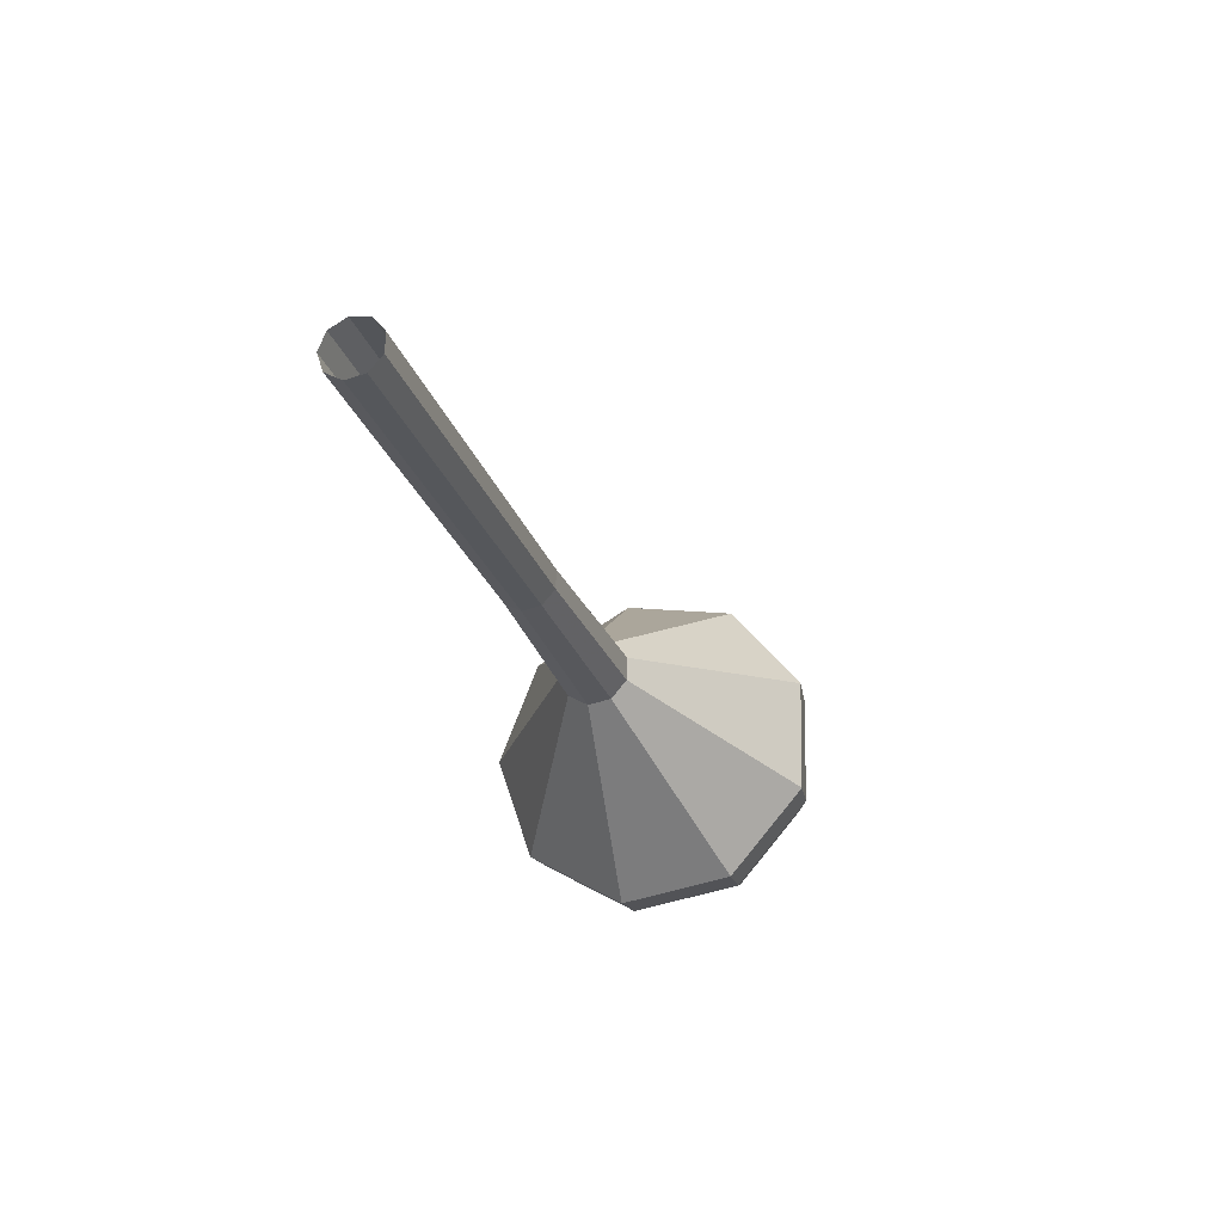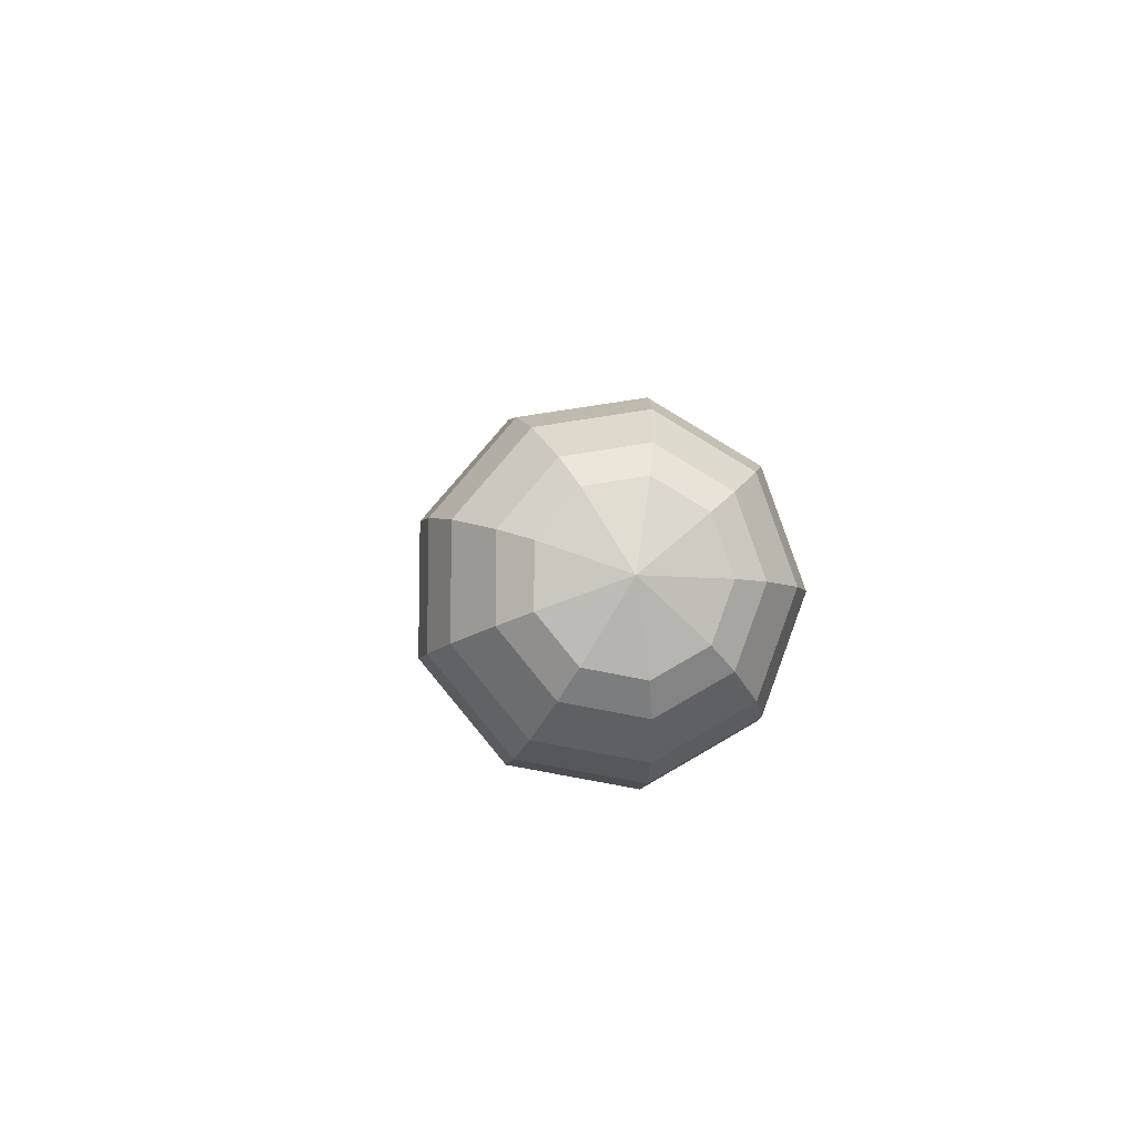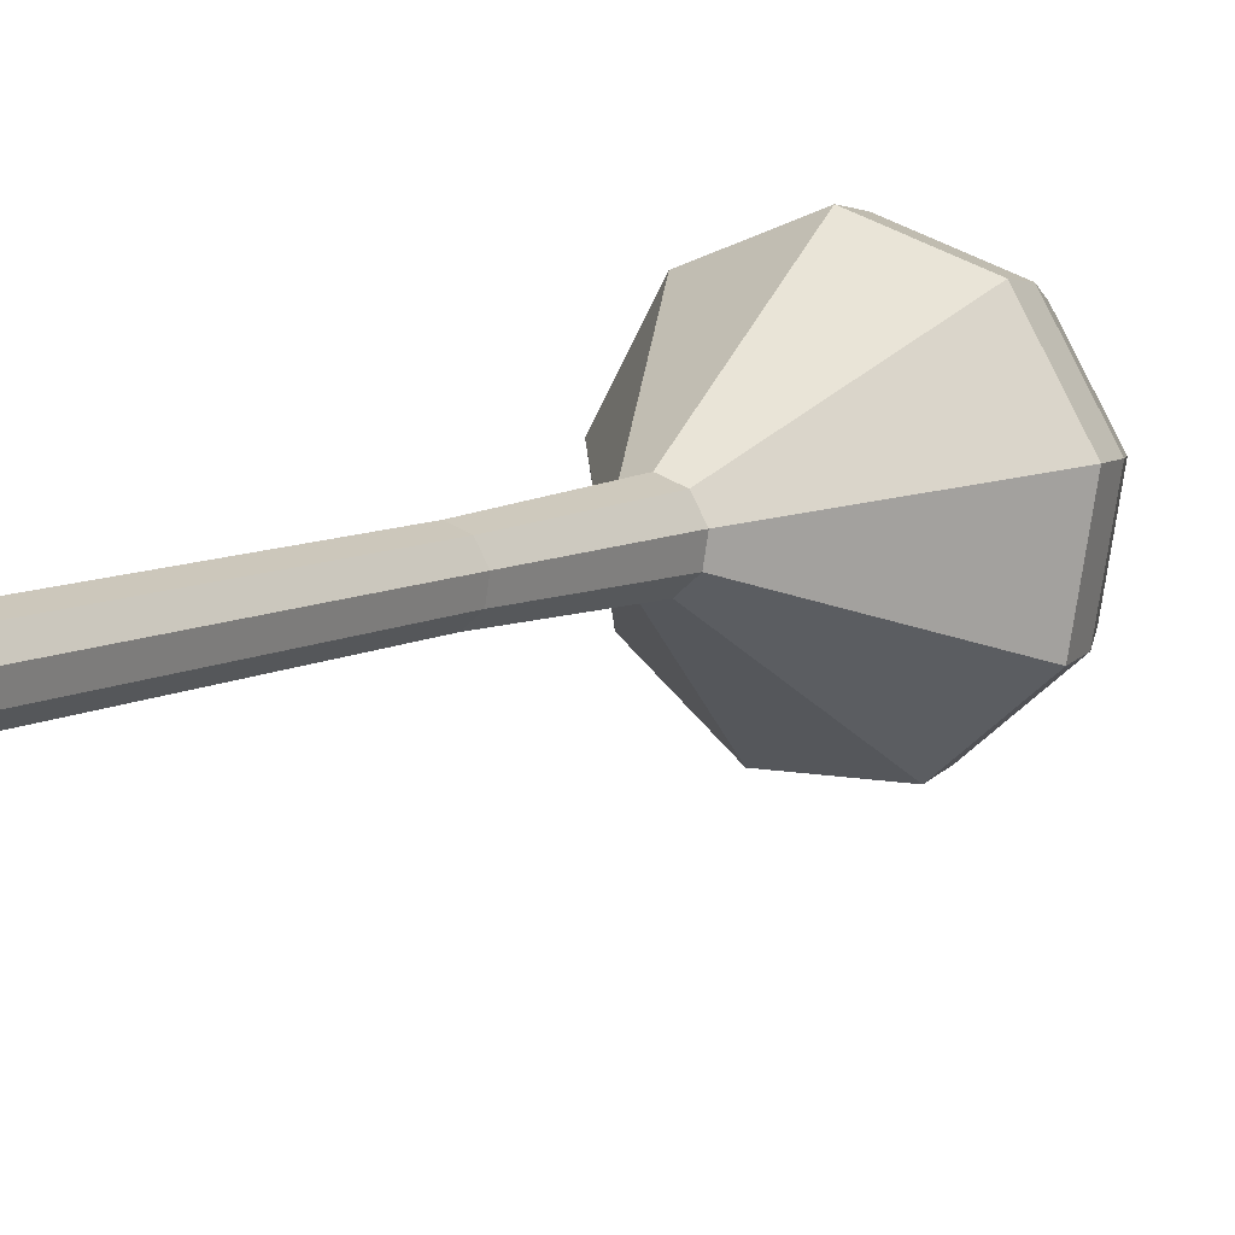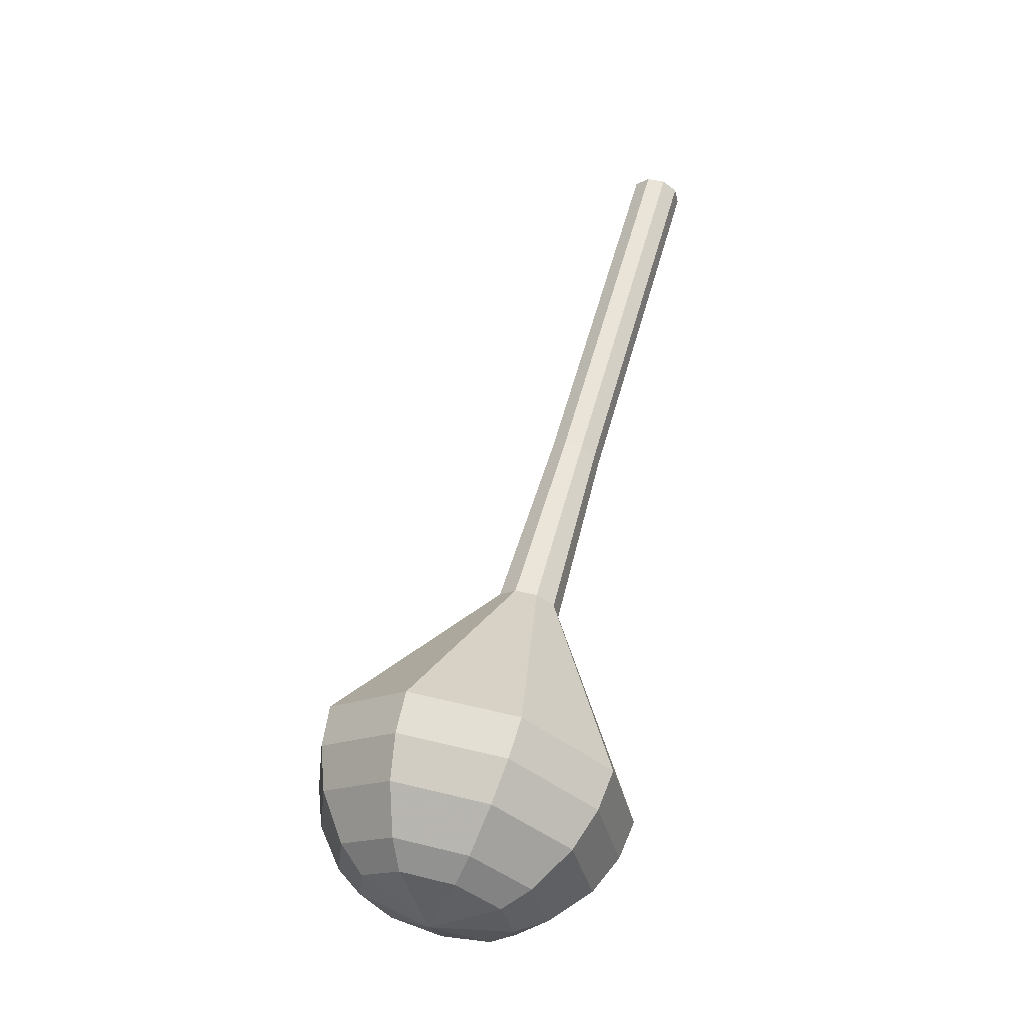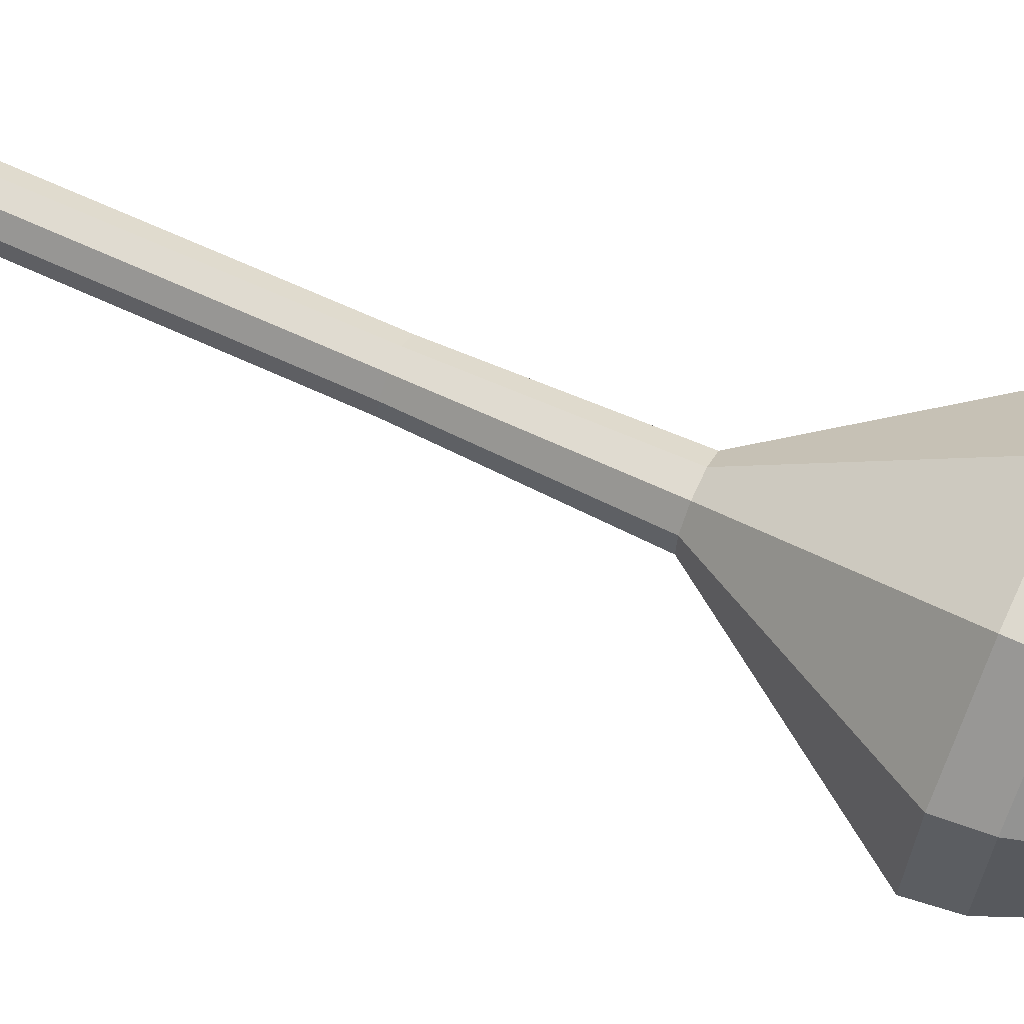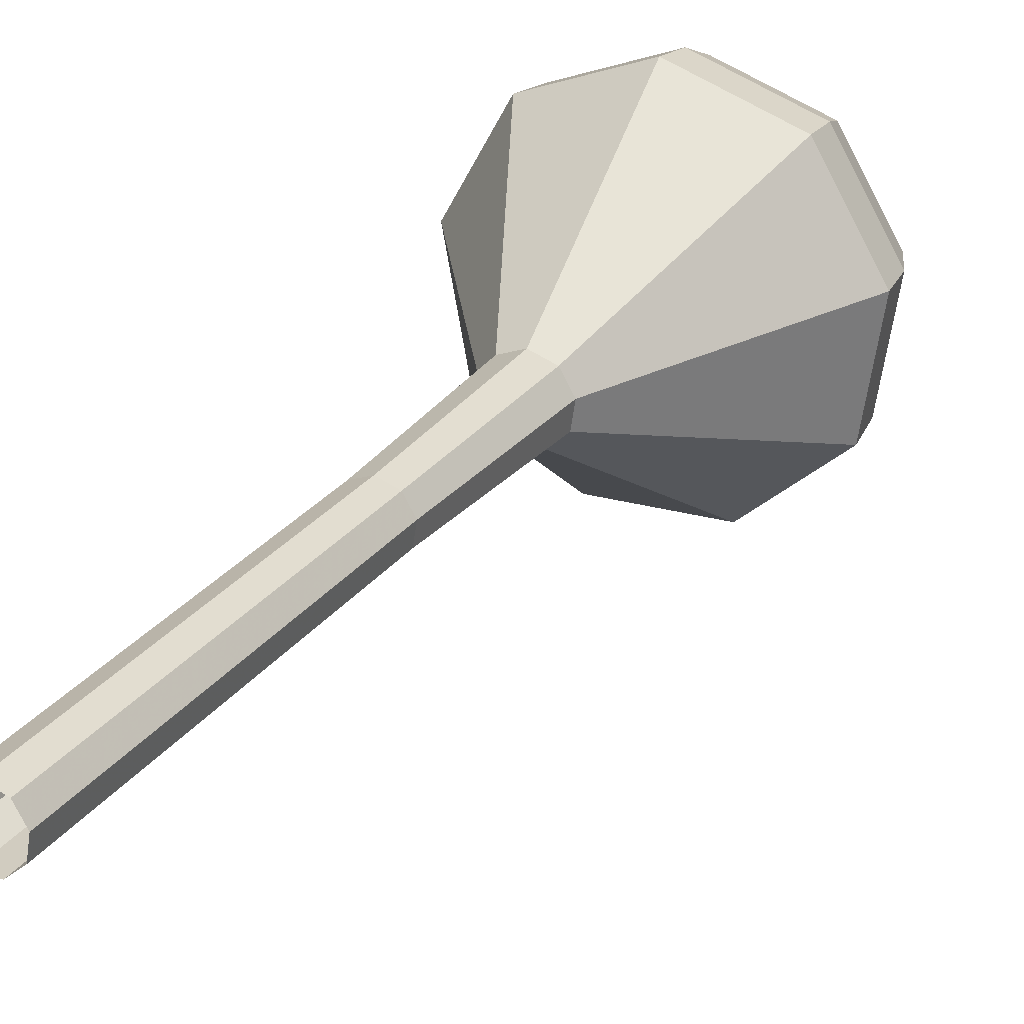
<metadata>
{"format":"obj","ext":"obj","renderer":"f3d","projection":"perspective","resolution":1024,"background":"white","views":[{"elev":55.1,"azim":-44.5,"up":"+Z"},{"elev":-77.5,"azim":51.4,"up":"+Z"},{"elev":14.2,"azim":13.1,"up":"+Y"},{"elev":-20.4,"azim":127.8,"up":"+Z"},{"elev":52.4,"azim":96.3,"up":"+Y"},{"elev":31.0,"azim":8.4,"up":"+Y"}]}
</metadata>
<code>
g tube1
v 118.5 129.3 109.9
v 117.8 129.8 109.6
v 117.7 130.6 109.5
v 118.1 131.4 109.5
v 118.8 131.7 109.7
v 119.6 131.5 110
v 120 130.7 110.2
v 119.9 129.9 110.3
v 119.3 129.3 110.1
v 118.5 129.3 109.9
v 119.9 128.8 105.6
v 119.2 129.3 105.4
v 119.1 130.2 105.2
v 119.5 130.9 105.3
v 120.2 131.3 105.5
v 121 131 105.8
v 121.4 130.3 106
v 121.3 129.5 106
v 120.7 128.9 105.9
v 119.9 128.8 105.6
v 121.3 128.4 101.4
v 120.6 128.9 101.1
v 120.5 129.7 101
v 120.8 130.5 101.1
v 121.6 130.8 101.3
v 122.4 130.6 101.5
v 122.8 129.9 101.8
v 122.7 129 101.8
v 122.1 128.5 101.7
v 121.3 128.4 101.4
v 122.7 128 97.17
v 122 128.5 96.91
v 121.9 129.3 96.77
v 122.2 130.1 96.82
v 123 130.4 97.03
v 123.8 130.2 97.31
v 124.2 129.5 97.52
v 124.1 128.6 97.57
v 123.5 128 97.43
v 122.7 128 97.17
v 124.1 127.5 92.94
v 123.4 128 92.67
v 123.3 128.9 92.54
v 123.6 129.6 92.58
v 124.4 130 92.8
v 125.2 129.7 93.08
v 125.6 129 93.29
v 125.5 128.2 93.34
v 124.9 127.6 93.2
v 124.1 127.5 92.94
v 126.8 126.4 84.47
v 126 127 84.15
v 125.8 128 83.98
v 126.2 129 84.04
v 127.2 129.4 84.3
v 128.1 129.1 84.64
v 128.6 128.2 84.9
v 128.5 127.2 84.96
v 127.8 126.5 84.79
v 126.8 126.4 84.47
v 127.8 119.8 76
v 123.9 122.9 74.43
v 122.9 127.8 73.59
v 125.2 132.4 73.88
v 129.8 134.4 75.16
v 134.4 133 76.84
v 137 128.8 78.12
v 136.3 123.7 78.41
v 132.7 120.2 77.57
v 127.8 119.8 76
v 128.4 119.9 74.23
v 124.7 122.8 72.71
v 123.8 127.6 71.9
v 126 132 72.18
v 130.4 134 73.42
v 134.8 132.6 75.04
v 137.3 128.5 76.28
v 136.7 123.6 76.56
v 133.2 120.2 75.75
v 128.4 119.9 74.23
v 129.2 120.4 72.45
v 125.9 123.1 71.09
v 125.1 127.4 70.37
v 127 131.3 70.62
v 131 133.1 71.73
v 135 131.8 73.18
v 137.2 128.2 74.29
v 136.6 123.8 74.54
v 133.5 120.7 73.81
v 129.2 120.4 72.45
v 130.3 121.7 70.68
v 127.7 123.7 69.64
v 127.1 127 69.09
v 128.6 130 69.28
v 131.6 131.4 70.13
v 134.7 130.4 71.23
v 136.4 127.6 72.08
v 135.9 124.3 72.27
v 133.5 121.9 71.72
v 130.3 121.7 70.68
v 131 122.9 69.8
v 129.1 124.4 69.04
v 128.6 126.8 68.63
v 129.7 129 68.77
v 131.9 130 69.39
v 134.2 129.3 70.2
v 135.4 127.2 70.82
v 135.1 124.8 70.96
v 133.3 123.1 70.56
v 131 122.9 69.8
v 132.3 126.3 68.91
v 132.3 126.3 68.91
v 132.3 126.3 68.91
v 132.3 126.3 68.91
v 132.3 126.3 68.91
v 132.3 126.3 68.91
v 132.3 126.3 68.91
v 132.3 126.3 68.91
v 132.3 126.3 68.91
v 132.3 126.3 68.91
f 1 2 12
f 12 11 1
f 2 3 13
f 13 12 2
f 3 4 14
f 14 13 3
f 4 5 15
f 15 14 4
f 5 6 16
f 16 15 5
f 6 7 17
f 17 16 6
f 7 8 18
f 18 17 7
f 8 9 19
f 19 18 8
f 9 10 20
f 20 19 9
f 11 12 22
f 22 21 11
f 12 13 23
f 23 22 12
f 13 14 24
f 24 23 13
f 14 15 25
f 25 24 14
f 15 16 26
f 26 25 15
f 16 17 27
f 27 26 16
f 17 18 28
f 28 27 17
f 18 19 29
f 29 28 18
f 19 20 30
f 30 29 19
f 21 22 32
f 32 31 21
f 22 23 33
f 33 32 22
f 23 24 34
f 34 33 23
f 24 25 35
f 35 34 24
f 25 26 36
f 36 35 25
f 26 27 37
f 37 36 26
f 27 28 38
f 38 37 27
f 28 29 39
f 39 38 28
f 29 30 40
f 40 39 29
f 31 32 42
f 42 41 31
f 32 33 43
f 43 42 32
f 33 34 44
f 44 43 33
f 34 35 45
f 45 44 34
f 35 36 46
f 46 45 35
f 36 37 47
f 47 46 36
f 37 38 48
f 48 47 37
f 38 39 49
f 49 48 38
f 39 40 50
f 50 49 39
f 41 42 52
f 52 51 41
f 42 43 53
f 53 52 42
f 43 44 54
f 54 53 43
f 44 45 55
f 55 54 44
f 45 46 56
f 56 55 45
f 46 47 57
f 57 56 46
f 47 48 58
f 58 57 47
f 48 49 59
f 59 58 48
f 49 50 60
f 60 59 49
f 51 52 62
f 62 61 51
f 52 53 63
f 63 62 52
f 53 54 64
f 64 63 53
f 54 55 65
f 65 64 54
f 55 56 66
f 66 65 55
f 56 57 67
f 67 66 56
f 57 58 68
f 68 67 57
f 58 59 69
f 69 68 58
f 59 60 70
f 70 69 59
f 61 62 72
f 72 71 61
f 62 63 73
f 73 72 62
f 63 64 74
f 74 73 63
f 64 65 75
f 75 74 64
f 65 66 76
f 76 75 65
f 66 67 77
f 77 76 66
f 67 68 78
f 78 77 67
f 68 69 79
f 79 78 68
f 69 70 80
f 80 79 69
f 71 72 82
f 82 81 71
f 72 73 83
f 83 82 72
f 73 74 84
f 84 83 73
f 74 75 85
f 85 84 74
f 75 76 86
f 86 85 75
f 76 77 87
f 87 86 76
f 77 78 88
f 88 87 77
f 78 79 89
f 89 88 78
f 79 80 90
f 90 89 79
f 81 82 92
f 92 91 81
f 82 83 93
f 93 92 82
f 83 84 94
f 94 93 83
f 84 85 95
f 95 94 84
f 85 86 96
f 96 95 85
f 86 87 97
f 97 96 86
f 87 88 98
f 98 97 87
f 88 89 99
f 99 98 88
f 89 90 100
f 100 99 89
f 91 92 102
f 102 101 91
f 92 93 103
f 103 102 92
f 93 94 104
f 104 103 93
f 94 95 105
f 105 104 94
f 95 96 106
f 106 105 95
f 96 97 107
f 107 106 96
f 97 98 108
f 108 107 97
f 98 99 109
f 109 108 98
f 99 100 110
f 110 109 99
f 101 102 112
f 112 111 101
f 102 103 113
f 113 112 102
f 103 104 114
f 114 113 103
f 104 105 115
f 115 114 104
f 105 106 116
f 116 115 105
f 106 107 117
f 117 116 106
f 107 108 118
f 118 117 107
f 108 109 119
f 119 118 108
f 109 110 120
f 120 119 109
g

</code>
